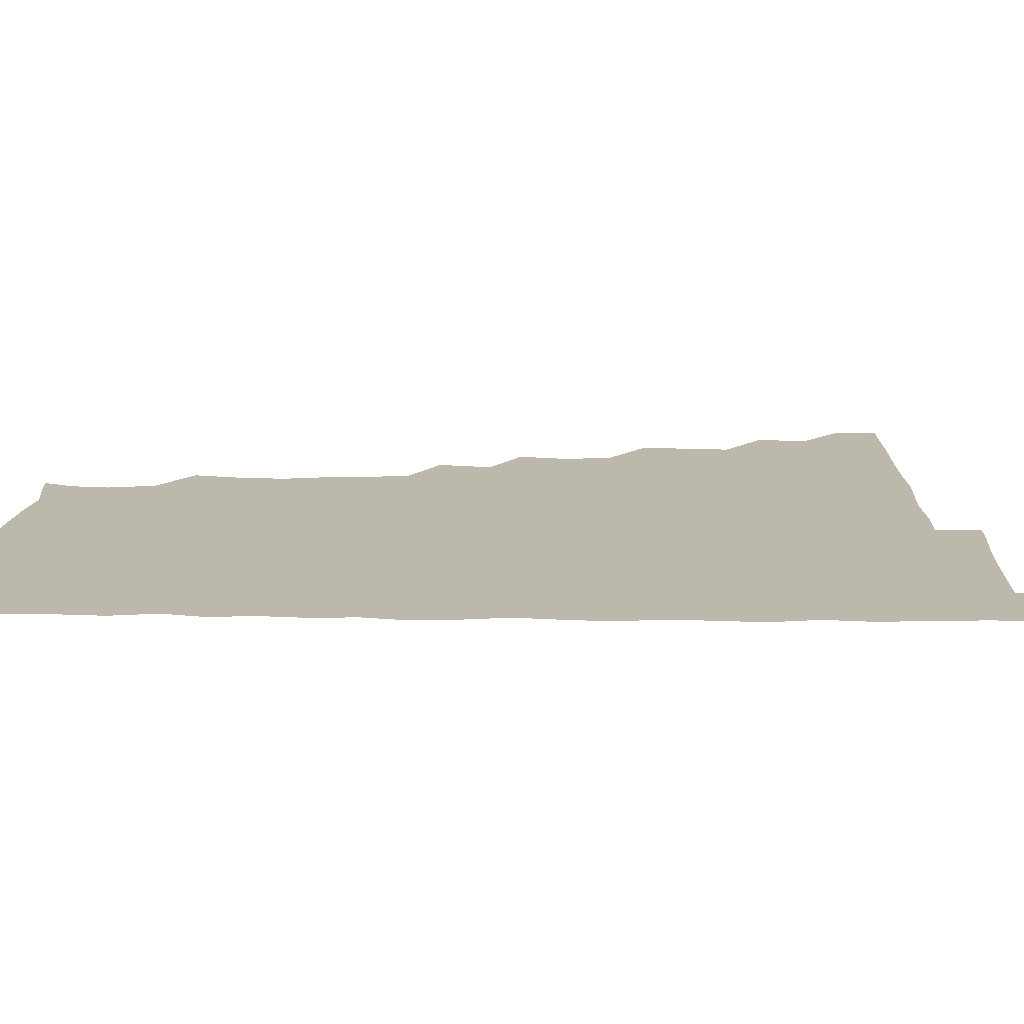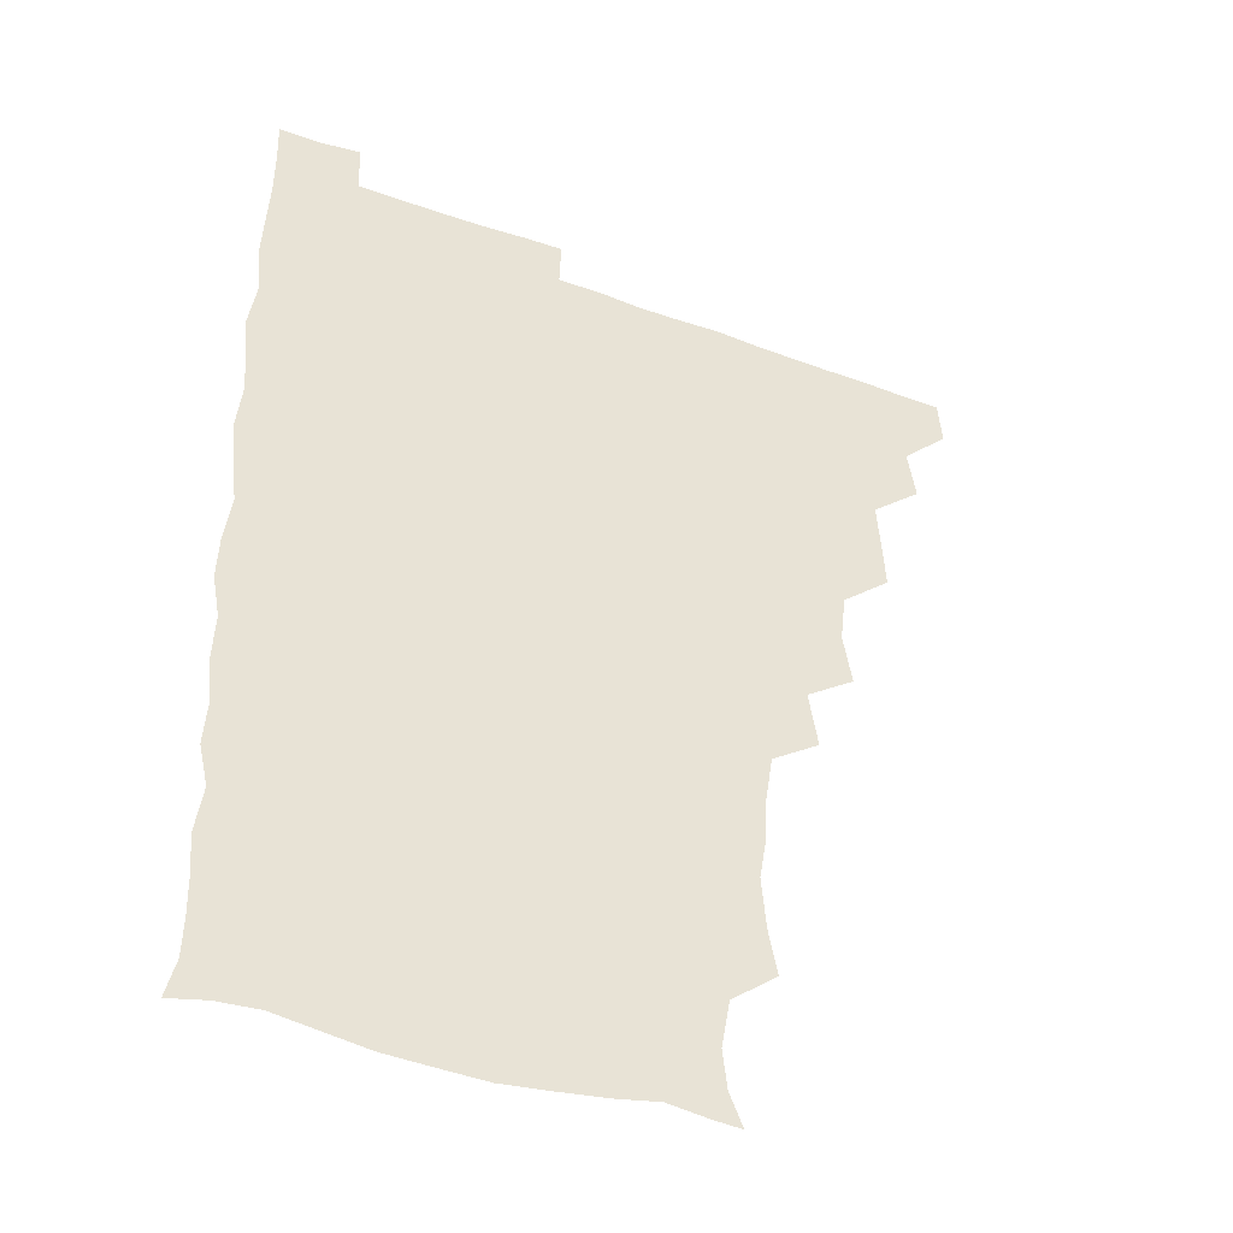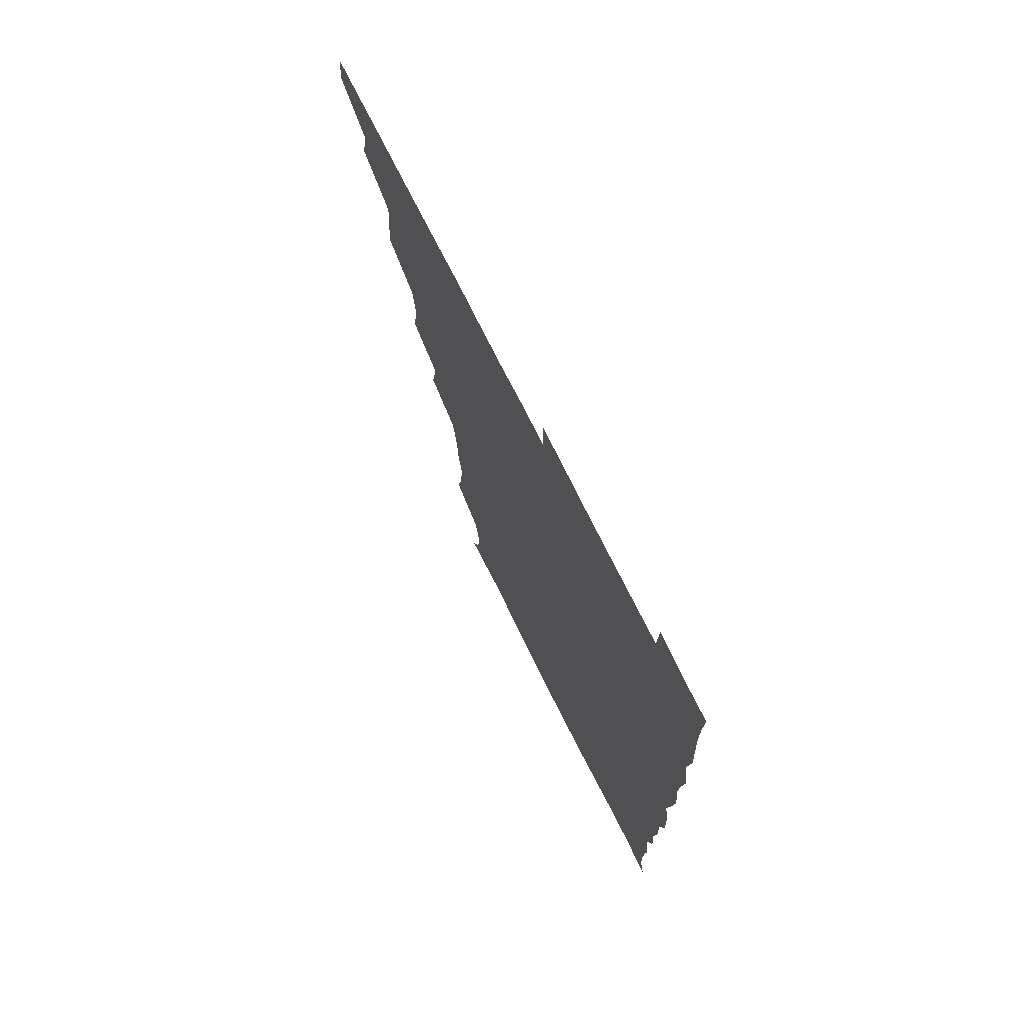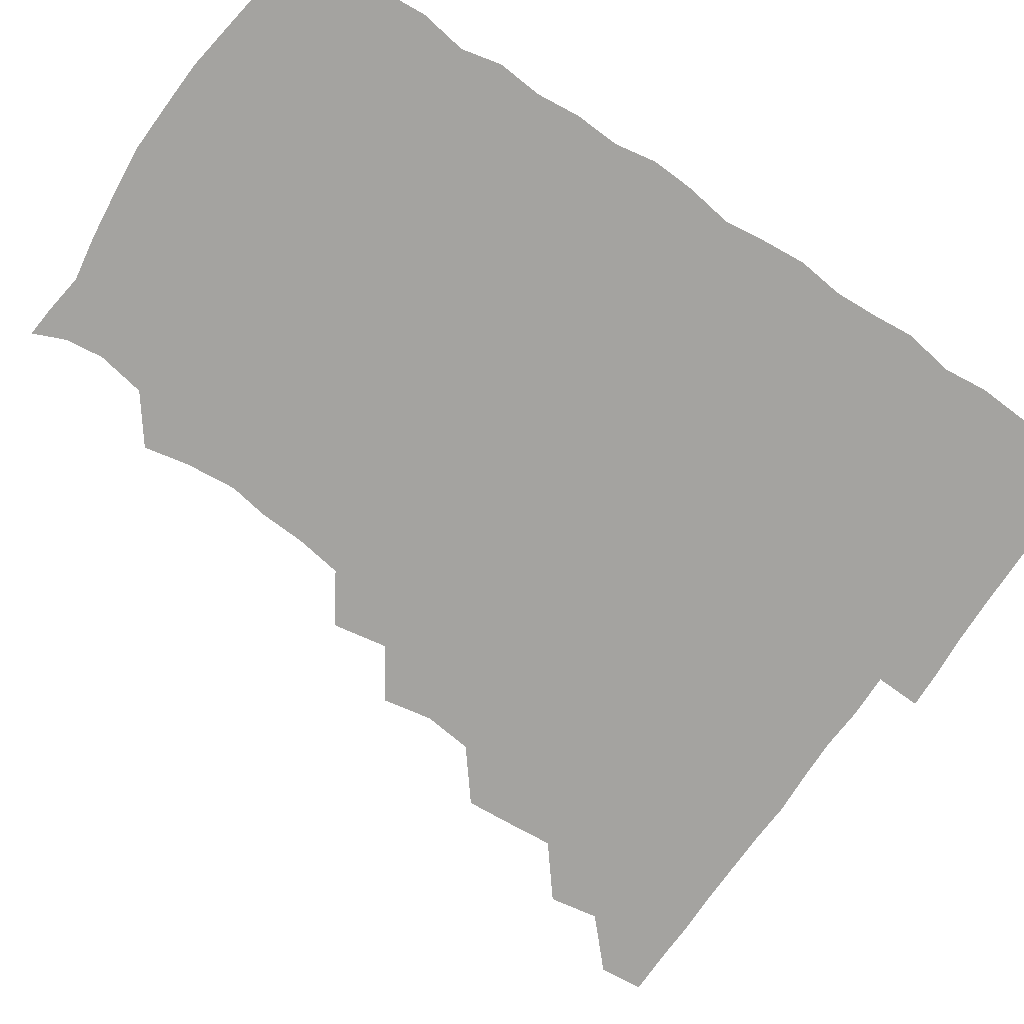
<metadata>
{"format":"obj","ext":"obj","renderer":"f3d","projection":"perspective","resolution":1024,"background":"white","views":[{"elev":14.6,"azim":91.1,"up":"+Z"},{"elev":-40.0,"azim":155.7,"up":"+Y"},{"elev":74.0,"azim":63.5,"up":"+Y"},{"elev":-72.8,"azim":56.0,"up":"+Z"}]}
</metadata>
<code>
v 464.9 495.2 0
v 466.2 510.4 0
v 478.3 463.2 0
v 481.3 480.1 0
v 481.6 495.6 0
v 481.7 510.5 0
v 493.6 416.5 0
v 494.6 431.4 0
v 496 448.9 0
v 496.6 465.6 0
v 497.4 480.8 0
v 496.7 495.8 0
v 496.2 511 0
v 509.8 368.4 0
v 513 385.8 0
v 511 402.7 0
v 513.1 421.5 0
v 512.3 436.6 0
v 512.8 451.9 0
v 513.5 467 0
v 512.3 481.1 0
v 511.9 495.6 0
v 511.2 510.8 0
v 523.9 338 0
v 527.2 357.1 0
v 527.4 374.8 0
v 527.7 391 0
v 527.4 406.6 0
v 526.5 420.8 0
v 526.1 435.4 0
v 527 451.5 0
v 527.3 466.5 0
v 526.8 481 0
v 526.5 495.8 0
v 526.1 511.1 0
v 542.2 247.4 0
v 545.4 262.9 0
v 547 280.9 0
v 544.7 294.6 0
v 543.8 310.7 0
v 541.2 327.1 0
v 541.8 345 0
v 542.2 360.8 0
v 542 376.2 0
v 542.4 392.3 0
v 541.6 406.3 0
v 541.4 421.2 0
v 542.2 437.1 0
v 541.7 451.4 0
v 542.2 466.3 0
v 541.4 481.2 0
v 541.3 495.9 0
v 540.9 511.4 0
v 555.3 193.8 0
v 560 205 0
v 561.6 218.3 0
v 558.6 235.1 0
v 558.6 253.3 0
v 558.9 269.1 0
v 558.6 284.2 0
v 558.7 300.5 0
v 557.2 314.8 0
v 557.3 331.3 0
v 556.3 345.6 0
v 557.1 362.3 0
v 557.2 377.5 0
v 555.9 390.9 0
v 557 407.3 0
v 557.1 422.4 0
v 556.7 436.9 0
v 557.2 452 0
v 556.5 466.4 0
v 557 480.9 0
v 556.4 495.7 0
v 555.4 512.2 0
v 565.5 194.7 0
v 569.9 205.7 0
v 574.1 226 0
v 573.4 241.9 0
v 573.5 257.4 0
v 572.1 270.2 0
v 572.3 286.2 0
v 572.9 303.9 0
v 573 317.7 0
v 572 332.3 0
v 572.2 347.7 0
v 571.5 361.8 0
v 572.1 378.5 0
v 572.1 392.8 0
v 571.2 406.5 0
v 571.9 422.8 0
v 571.8 437.3 0
v 571.7 451.7 0
v 571.4 466.2 0
v 571.7 480.7 0
v 571.1 495.9 0
v 570.4 511.5 0
v 580.1 196.7 0
v 586.5 213.6 0
v 587.5 227.1 0
v 587.3 242.6 0
v 587.3 258.7 0
v 587 273.1 0
v 587.5 287.7 0
v 586.7 301.6 0
v 587.2 320 0
v 586.5 331.6 0
v 586.8 347.8 0
v 586.5 362.4 0
v 586.3 376.9 0
v 586.7 393 0
v 586.3 406.9 0
v 586.3 421.7 0
v 586.5 436.9 0
v 586.3 451.5 0
v 586.4 466.2 0
v 586.4 481 0
v 586 496.1 0
v 585.8 511.2 0
v 595.8 194.1 0
v 600.9 212.7 0
v 602.1 228.8 0
v 602 243.3 0
v 601.8 256.9 0
v 600.9 270.3 0
v 601.1 288.4 0
v 602.3 303.6 0
v 601.3 317.4 0
v 601.4 332.2 0
v 601.5 348.5 0
v 601.5 363.1 0
v 601.3 377.1 0
v 601.3 392.5 0
v 601.5 407.7 0
v 601.4 422.1 0
v 601.4 437 0
v 601.3 451.5 0
v 601.4 466.2 0
v 601.7 480.8 0
v 601.6 495.4 0
v 600.7 512.1 0
v 613.2 192.2 0
v 616 213 0
v 616.7 228.1 0
v 616 243.2 0
v 616.6 259.4 0
v 616.6 274.5 0
v 616.3 286.3 0
v 616 305 0
v 616.1 317.5 0
v 616.3 333.5 0
v 616.1 347.9 0
v 616.1 362.1 0
v 616.1 378.2 0
v 616.1 392.9 0
v 616.1 407.7 0
v 616.2 422.1 0
v 616 436.5 0
v 616.2 451.4 0
v 616.7 466.5 0
v 616.7 480.7 0
v 616.5 495.4 0
v 616.2 511.8 0
v 615.6 527.8 0
v 630.5 190.7 0
v 630.6 212 0
v 630.7 230.6 0
v 631.1 243.5 0
v 631.3 259.6 0
v 630.9 272.6 0
v 631.4 288.6 0
v 630.8 303 0
v 630.6 318.1 0
v 630.7 334.1 0
v 630.9 347.1 0
v 630.8 362.9 0
v 630.8 377.9 0
v 630.8 392.6 0
v 630.7 407.3 0
v 631 423.6 0
v 631 437.1 0
v 631.1 451.5 0
v 631.2 466.5 0
v 631.3 480.9 0
v 631.3 495.5 0
v 630.9 511.2 0
v 629.2 527.3 0
v 647.2 191.3 0
v 645.8 213.4 0
v 646.2 227.4 0
v 645.5 242.5 0
v 645.5 259.3 0
v 645.5 273.3 0
v 645.7 289.2 0
v 645.4 304.3 0
v 645.8 317.2 0
v 645.3 333.1 0
v 645.4 348.5 0
v 645.5 362.7 0
v 645.5 377.8 0
v 645.4 392.6 0
v 645.3 408.7 0
v 645.6 422.6 0
v 645.7 437 0
v 645.8 451.7 0
v 645.9 466.8 0
v 646 481.1 0
v 646.1 495.7 0
v 646.8 509.4 0
v 644.2 526.2 0
v 664.2 192.1 0
v 661 211.6 0
v 660.2 229.2 0
v 660.5 242.3 0
v 659.3 259.6 0
v 660.3 272.4 0
v 659.5 289.9 0
v 659.8 303.9 0
v 660.2 317.9 0
v 659.8 333.4 0
v 659.6 348.6 0
v 660.5 362.1 0
v 660.2 377.6 0
v 660.7 391.3 0
v 659.9 408.1 0
v 660.1 422.5 0
v 660.7 436.4 0
v 660.4 452 0
v 660.4 466.9 0
v 660.8 481.2 0
v 660.9 495.8 0
v 660.9 510.2 0
v 660 525.7 0
v 680.4 194.5 0
v 676.2 212.1 0
v 674.8 228.4 0
v 674.8 243.5 0
v 674.5 257.9 0
v 674.4 273.3 0
v 673.8 289.2 0
v 673.7 304.2 0
v 674.7 317.7 0
v 674 333.6 0
v 675 347.2 0
v 674.8 362.1 0
v 674.2 378.3 0
v 674.9 392.1 0
v 673.8 408.6 0
v 674.6 422.5 0
v 674.8 437.3 0
v 675.4 451.6 0
v 675.1 466.7 0
v 675.1 481.8 0
v 675.6 496.1 0
v 675.7 510.8 0
v 675.8 525.5 0
v 695.7 196.9 0
v 691.9 211.3 0
v 689.8 227.1 0
v 688.7 243.5 0
v 688.3 258.6 0
v 688.6 272.9 0
v 688.1 288.4 0
v 689.3 301.7 0
v 687.9 318.9 0
v 688.9 332.6 0
v 688.5 348.3 0
v 689 362.2 0
v 688.2 378 0
v 689.1 392.3 0
v 689 407.4 0
v 689 422.2 0
v 688.8 437.4 0
v 689.9 451.5 0
v 689 467.6 0
v 689.7 481.6 0
v 689.9 496.2 0
v 690.6 510.7 0
v 691.1 525.3 0
v 691.6 542.8 0
v 710.4 196.1 0
v 706.4 210.1 0
v 705 224.6 0
v 704.6 239.5 0
v 702.7 256.3 0
v 703 270.4 0
v 703 286.2 0
v 702.5 301.4 0
v 703.2 316.1 0
v 703.7 330.6 0
v 704.9 345.3 0
v 703.2 361.2 0
v 703.3 375.6 0
v 704.8 390 0
v 704 405.9 0
v 704.8 419.9 0
v 703.1 436.6 0
v 705.1 450.3 0
v 703.3 466.7 0
v 703.5 481.4 0
v 704.6 495.7 0
v 705.2 510.6 0
v 704.9 525.2 0
v 705.8 540.7 0
v 723.4 193.6 0
v 720 206.6 0
v 719.6 219.6 0
v 719.9 233 0
v 720.9 246.6 0
v 718.4 262.8 0
v 721.6 276.6 0
v 720.3 292.5 0
v 721.9 307.5 0
v 721.1 323.3 0
v 723.7 337.5 0
v 723 352.6 0
v 720.5 369.2 0
v 722.4 384.2 0
v 723.6 399.2 0
v 721.7 415.1 0
v 722.5 430.7 0
v 723.8 445.2 0
v 720.9 462.2 0
v 722.6 477.6 0
v 721.7 493.5 0
v 720.6 510.1 0
v 720.5 525.6 0
v 720.8 540.6 0
f 4 5 1
f 1 5 2
f 5 6 2
f 9 10 3
f 3 10 4
f 10 11 4
f 4 11 5
f 11 12 5
f 5 12 6
f 12 13 6
f 16 17 7
f 7 17 8
f 17 18 8
f 8 18 9
f 18 19 9
f 9 19 10
f 19 20 10
f 10 20 11
f 20 21 11
f 11 21 12
f 21 22 12
f 12 22 13
f 22 23 13
f 25 26 14
f 14 26 15
f 26 27 15
f 15 27 16
f 27 28 16
f 16 28 17
f 28 29 17
f 17 29 18
f 29 30 18
f 18 30 19
f 30 31 19
f 19 31 20
f 31 32 20
f 20 32 21
f 32 33 21
f 21 33 22
f 33 34 22
f 22 34 23
f 34 35 23
f 41 42 24
f 24 42 25
f 42 43 25
f 25 43 26
f 43 44 26
f 26 44 27
f 44 45 27
f 27 45 28
f 45 46 28
f 28 46 29
f 46 47 29
f 29 47 30
f 47 48 30
f 30 48 31
f 48 49 31
f 31 49 32
f 49 50 32
f 32 50 33
f 50 51 33
f 33 51 34
f 51 52 34
f 34 52 35
f 52 53 35
f 57 58 36
f 36 58 37
f 58 59 37
f 37 59 38
f 59 60 38
f 38 60 39
f 60 61 39
f 39 61 40
f 61 62 40
f 40 62 41
f 62 63 41
f 41 63 42
f 63 64 42
f 42 64 43
f 64 65 43
f 43 65 44
f 65 66 44
f 44 66 45
f 66 67 45
f 45 67 46
f 67 68 46
f 46 68 47
f 68 69 47
f 47 69 48
f 69 70 48
f 48 70 49
f 70 71 49
f 49 71 50
f 71 72 50
f 50 72 51
f 72 73 51
f 51 73 52
f 73 74 52
f 52 74 53
f 74 75 53
f 54 76 55
f 76 77 55
f 55 77 56
f 77 78 56
f 56 78 57
f 78 79 57
f 57 79 58
f 79 80 58
f 58 80 59
f 80 81 59
f 59 81 60
f 81 82 60
f 60 82 61
f 82 83 61
f 61 83 62
f 83 84 62
f 62 84 63
f 84 85 63
f 63 85 64
f 85 86 64
f 64 86 65
f 86 87 65
f 65 87 66
f 87 88 66
f 66 88 67
f 88 89 67
f 67 89 68
f 89 90 68
f 68 90 69
f 90 91 69
f 69 91 70
f 91 92 70
f 70 92 71
f 92 93 71
f 71 93 72
f 93 94 72
f 72 94 73
f 94 95 73
f 73 95 74
f 95 96 74
f 74 96 75
f 96 97 75
f 76 98 77
f 98 99 77
f 77 99 78
f 99 100 78
f 78 100 79
f 100 101 79
f 79 101 80
f 101 102 80
f 80 102 81
f 102 103 81
f 81 103 82
f 103 104 82
f 82 104 83
f 104 105 83
f 83 105 84
f 105 106 84
f 84 106 85
f 106 107 85
f 85 107 86
f 107 108 86
f 86 108 87
f 108 109 87
f 87 109 88
f 109 110 88
f 88 110 89
f 110 111 89
f 89 111 90
f 111 112 90
f 90 112 91
f 112 113 91
f 91 113 92
f 113 114 92
f 92 114 93
f 114 115 93
f 93 115 94
f 115 116 94
f 94 116 95
f 116 117 95
f 95 117 96
f 117 118 96
f 96 118 97
f 118 119 97
f 98 120 99
f 120 121 99
f 99 121 100
f 121 122 100
f 100 122 101
f 122 123 101
f 101 123 102
f 123 124 102
f 102 124 103
f 124 125 103
f 103 125 104
f 125 126 104
f 104 126 105
f 126 127 105
f 105 127 106
f 127 128 106
f 106 128 107
f 128 129 107
f 107 129 108
f 129 130 108
f 108 130 109
f 130 131 109
f 109 131 110
f 131 132 110
f 110 132 111
f 132 133 111
f 111 133 112
f 133 134 112
f 112 134 113
f 134 135 113
f 113 135 114
f 135 136 114
f 114 136 115
f 136 137 115
f 115 137 116
f 137 138 116
f 116 138 117
f 138 139 117
f 117 139 118
f 139 140 118
f 118 140 119
f 140 141 119
f 120 142 121
f 142 143 121
f 121 143 122
f 143 144 122
f 122 144 123
f 144 145 123
f 123 145 124
f 145 146 124
f 124 146 125
f 146 147 125
f 125 147 126
f 147 148 126
f 126 148 127
f 148 149 127
f 127 149 128
f 149 150 128
f 128 150 129
f 150 151 129
f 129 151 130
f 151 152 130
f 130 152 131
f 152 153 131
f 131 153 132
f 153 154 132
f 132 154 133
f 154 155 133
f 133 155 134
f 155 156 134
f 134 156 135
f 156 157 135
f 135 157 136
f 157 158 136
f 136 158 137
f 158 159 137
f 137 159 138
f 159 160 138
f 138 160 139
f 160 161 139
f 139 161 140
f 161 162 140
f 140 162 141
f 162 163 141
f 142 165 143
f 165 166 143
f 143 166 144
f 166 167 144
f 144 167 145
f 167 168 145
f 145 168 146
f 168 169 146
f 146 169 147
f 169 170 147
f 147 170 148
f 170 171 148
f 148 171 149
f 171 172 149
f 149 172 150
f 172 173 150
f 150 173 151
f 173 174 151
f 151 174 152
f 174 175 152
f 152 175 153
f 175 176 153
f 153 176 154
f 176 177 154
f 154 177 155
f 177 178 155
f 155 178 156
f 178 179 156
f 156 179 157
f 179 180 157
f 157 180 158
f 180 181 158
f 158 181 159
f 181 182 159
f 159 182 160
f 182 183 160
f 160 183 161
f 183 184 161
f 161 184 162
f 184 185 162
f 162 185 163
f 185 186 163
f 163 186 164
f 186 187 164
f 165 188 166
f 188 189 166
f 166 189 167
f 189 190 167
f 167 190 168
f 190 191 168
f 168 191 169
f 191 192 169
f 169 192 170
f 192 193 170
f 170 193 171
f 193 194 171
f 171 194 172
f 194 195 172
f 172 195 173
f 195 196 173
f 173 196 174
f 196 197 174
f 174 197 175
f 197 198 175
f 175 198 176
f 198 199 176
f 176 199 177
f 199 200 177
f 177 200 178
f 200 201 178
f 178 201 179
f 201 202 179
f 179 202 180
f 202 203 180
f 180 203 181
f 203 204 181
f 181 204 182
f 204 205 182
f 182 205 183
f 205 206 183
f 183 206 184
f 206 207 184
f 184 207 185
f 207 208 185
f 185 208 186
f 208 209 186
f 186 209 187
f 209 210 187
f 188 211 189
f 211 212 189
f 189 212 190
f 212 213 190
f 190 213 191
f 213 214 191
f 191 214 192
f 214 215 192
f 192 215 193
f 215 216 193
f 193 216 194
f 216 217 194
f 194 217 195
f 217 218 195
f 195 218 196
f 218 219 196
f 196 219 197
f 219 220 197
f 197 220 198
f 220 221 198
f 198 221 199
f 221 222 199
f 199 222 200
f 222 223 200
f 200 223 201
f 223 224 201
f 201 224 202
f 224 225 202
f 202 225 203
f 225 226 203
f 203 226 204
f 226 227 204
f 204 227 205
f 227 228 205
f 205 228 206
f 228 229 206
f 206 229 207
f 229 230 207
f 207 230 208
f 230 231 208
f 208 231 209
f 231 232 209
f 209 232 210
f 232 233 210
f 211 234 212
f 234 235 212
f 212 235 213
f 235 236 213
f 213 236 214
f 236 237 214
f 214 237 215
f 237 238 215
f 215 238 216
f 238 239 216
f 216 239 217
f 239 240 217
f 217 240 218
f 240 241 218
f 218 241 219
f 241 242 219
f 219 242 220
f 242 243 220
f 220 243 221
f 243 244 221
f 221 244 222
f 244 245 222
f 222 245 223
f 245 246 223
f 223 246 224
f 246 247 224
f 224 247 225
f 247 248 225
f 225 248 226
f 248 249 226
f 226 249 227
f 249 250 227
f 227 250 228
f 250 251 228
f 228 251 229
f 251 252 229
f 229 252 230
f 252 253 230
f 230 253 231
f 253 254 231
f 231 254 232
f 254 255 232
f 232 255 233
f 255 256 233
f 234 257 235
f 257 258 235
f 235 258 236
f 258 259 236
f 236 259 237
f 259 260 237
f 237 260 238
f 260 261 238
f 238 261 239
f 261 262 239
f 239 262 240
f 262 263 240
f 240 263 241
f 263 264 241
f 241 264 242
f 264 265 242
f 242 265 243
f 265 266 243
f 243 266 244
f 266 267 244
f 244 267 245
f 267 268 245
f 245 268 246
f 268 269 246
f 246 269 247
f 269 270 247
f 247 270 248
f 270 271 248
f 248 271 249
f 271 272 249
f 249 272 250
f 272 273 250
f 250 273 251
f 273 274 251
f 251 274 252
f 274 275 252
f 252 275 253
f 275 276 253
f 253 276 254
f 276 277 254
f 254 277 255
f 277 278 255
f 255 278 256
f 278 279 256
f 257 281 258
f 281 282 258
f 258 282 259
f 282 283 259
f 259 283 260
f 283 284 260
f 260 284 261
f 284 285 261
f 261 285 262
f 285 286 262
f 262 286 263
f 286 287 263
f 263 287 264
f 287 288 264
f 264 288 265
f 288 289 265
f 265 289 266
f 289 290 266
f 266 290 267
f 290 291 267
f 267 291 268
f 291 292 268
f 268 292 269
f 292 293 269
f 269 293 270
f 293 294 270
f 270 294 271
f 294 295 271
f 271 295 272
f 295 296 272
f 272 296 273
f 296 297 273
f 273 297 274
f 297 298 274
f 274 298 275
f 298 299 275
f 275 299 276
f 299 300 276
f 276 300 277
f 300 301 277
f 277 301 278
f 301 302 278
f 278 302 279
f 302 303 279
f 279 303 280
f 303 304 280
f 281 305 282
f 305 306 282
f 282 306 283
f 306 307 283
f 283 307 284
f 307 308 284
f 284 308 285
f 308 309 285
f 285 309 286
f 309 310 286
f 286 310 287
f 310 311 287
f 287 311 288
f 311 312 288
f 288 312 289
f 312 313 289
f 289 313 290
f 313 314 290
f 290 314 291
f 314 315 291
f 291 315 292
f 315 316 292
f 292 316 293
f 316 317 293
f 293 317 294
f 317 318 294
f 294 318 295
f 318 319 295
f 295 319 296
f 319 320 296
f 296 320 297
f 320 321 297
f 297 321 298
f 321 322 298
f 298 322 299
f 322 323 299
f 299 323 300
f 323 324 300
f 300 324 301
f 324 325 301
f 301 325 302
f 325 326 302
f 302 326 303
f 326 327 303
f 303 327 304
f 327 328 304

</code>
